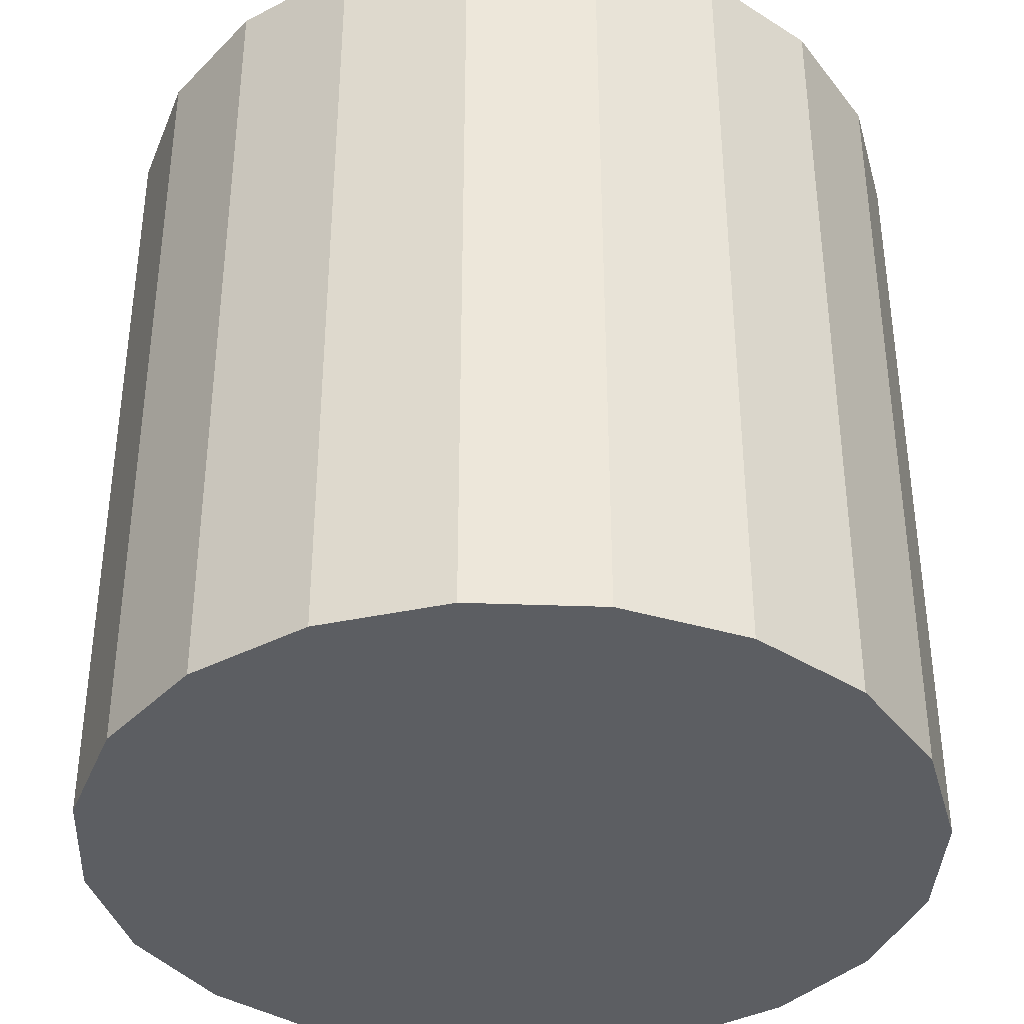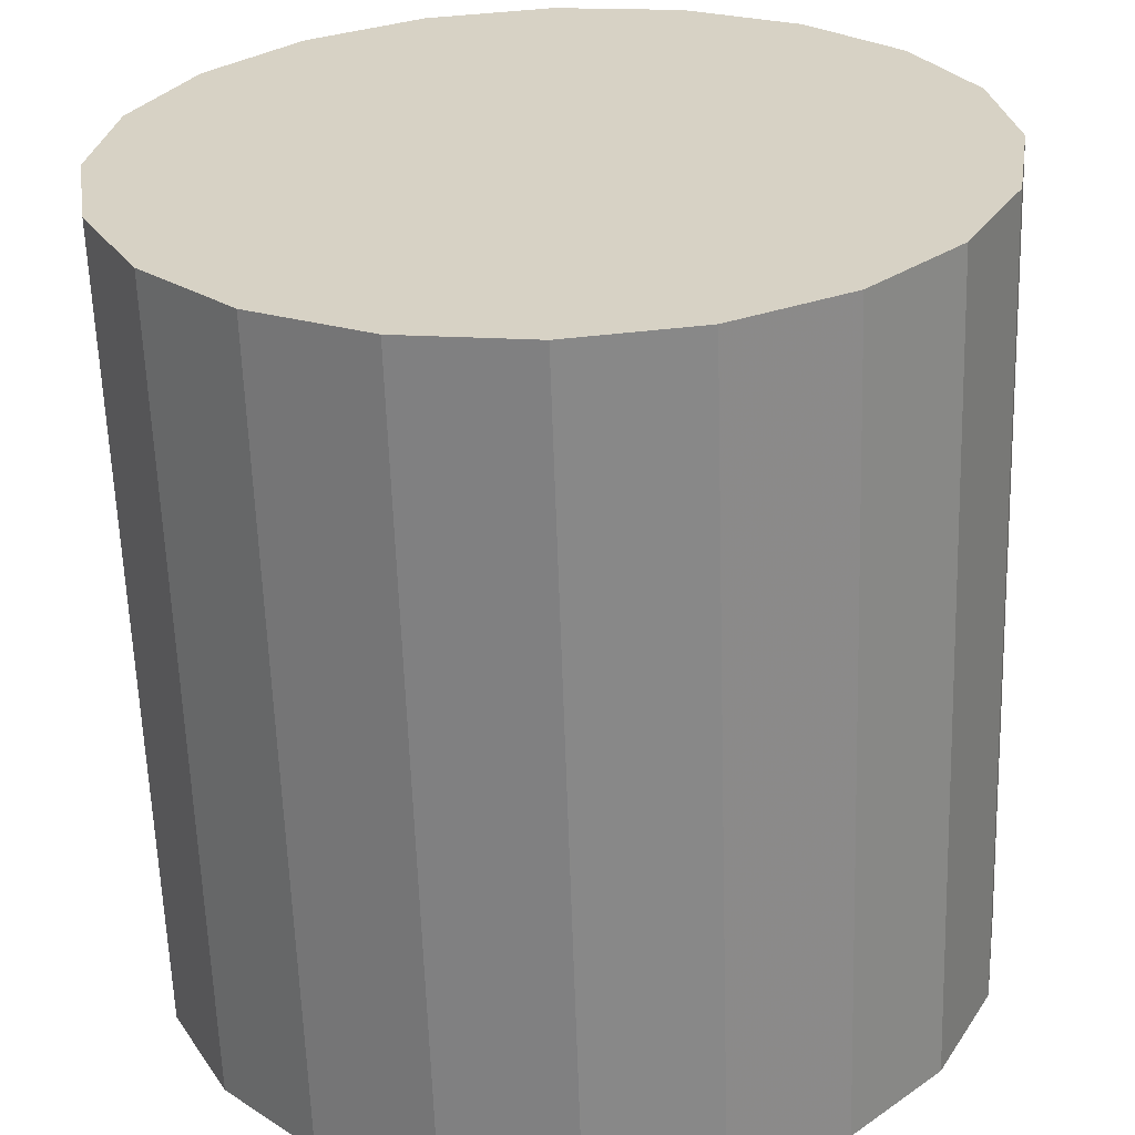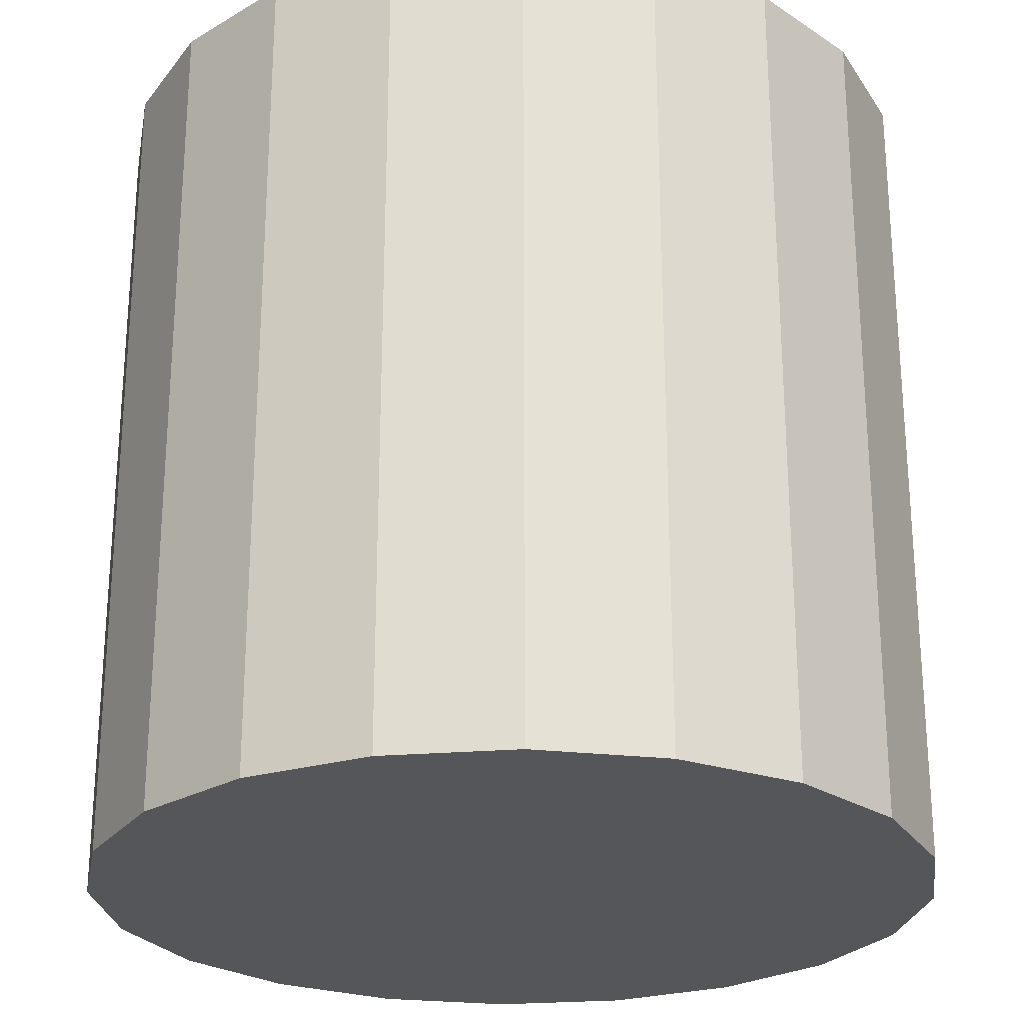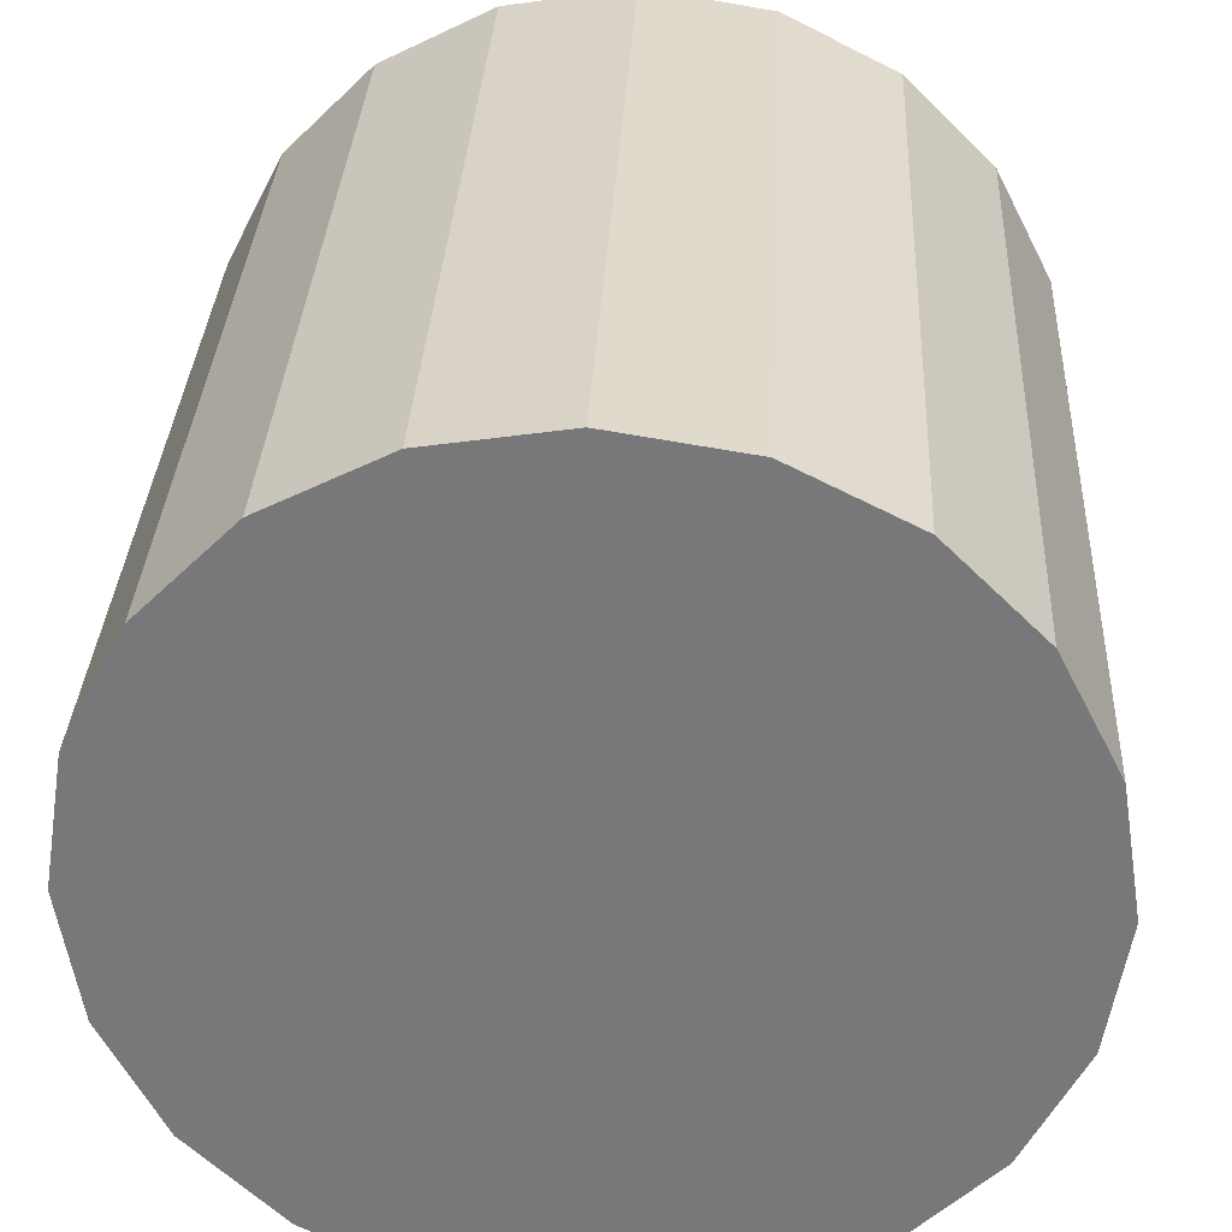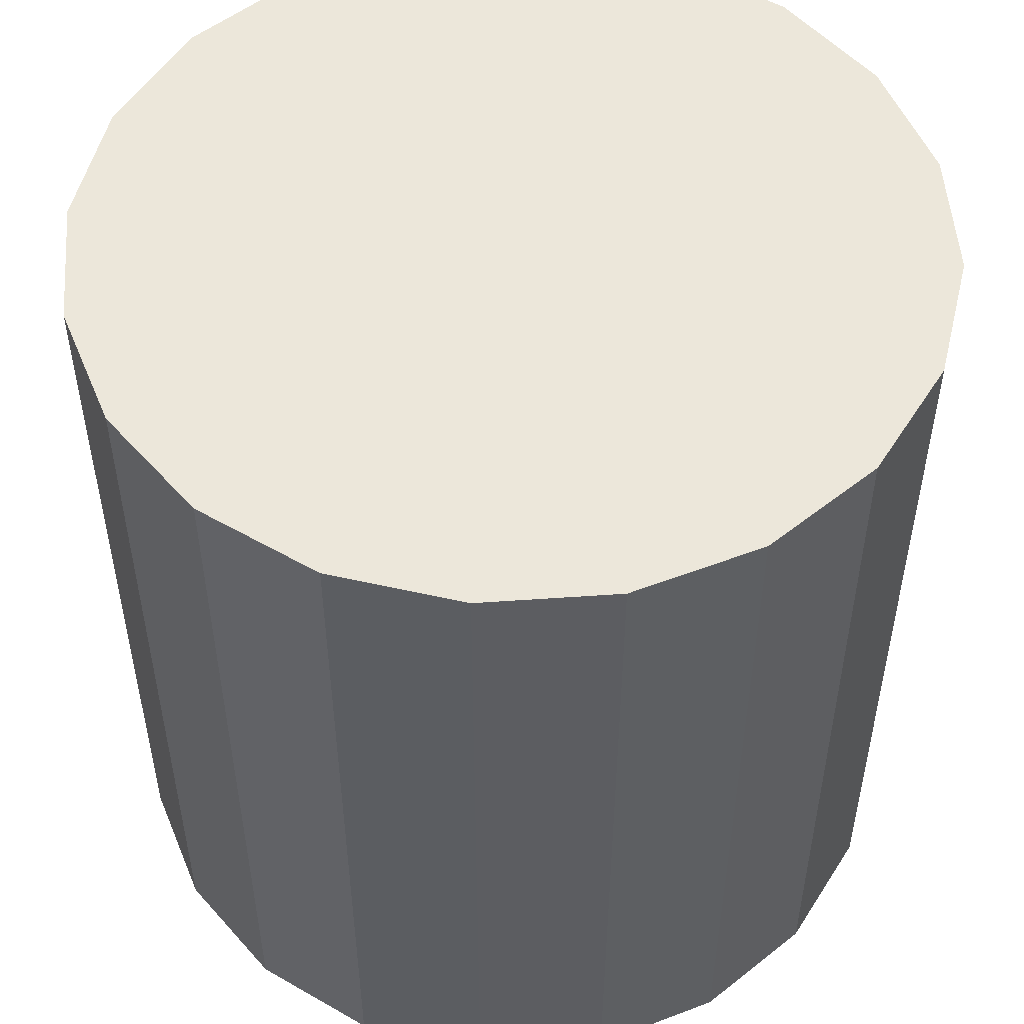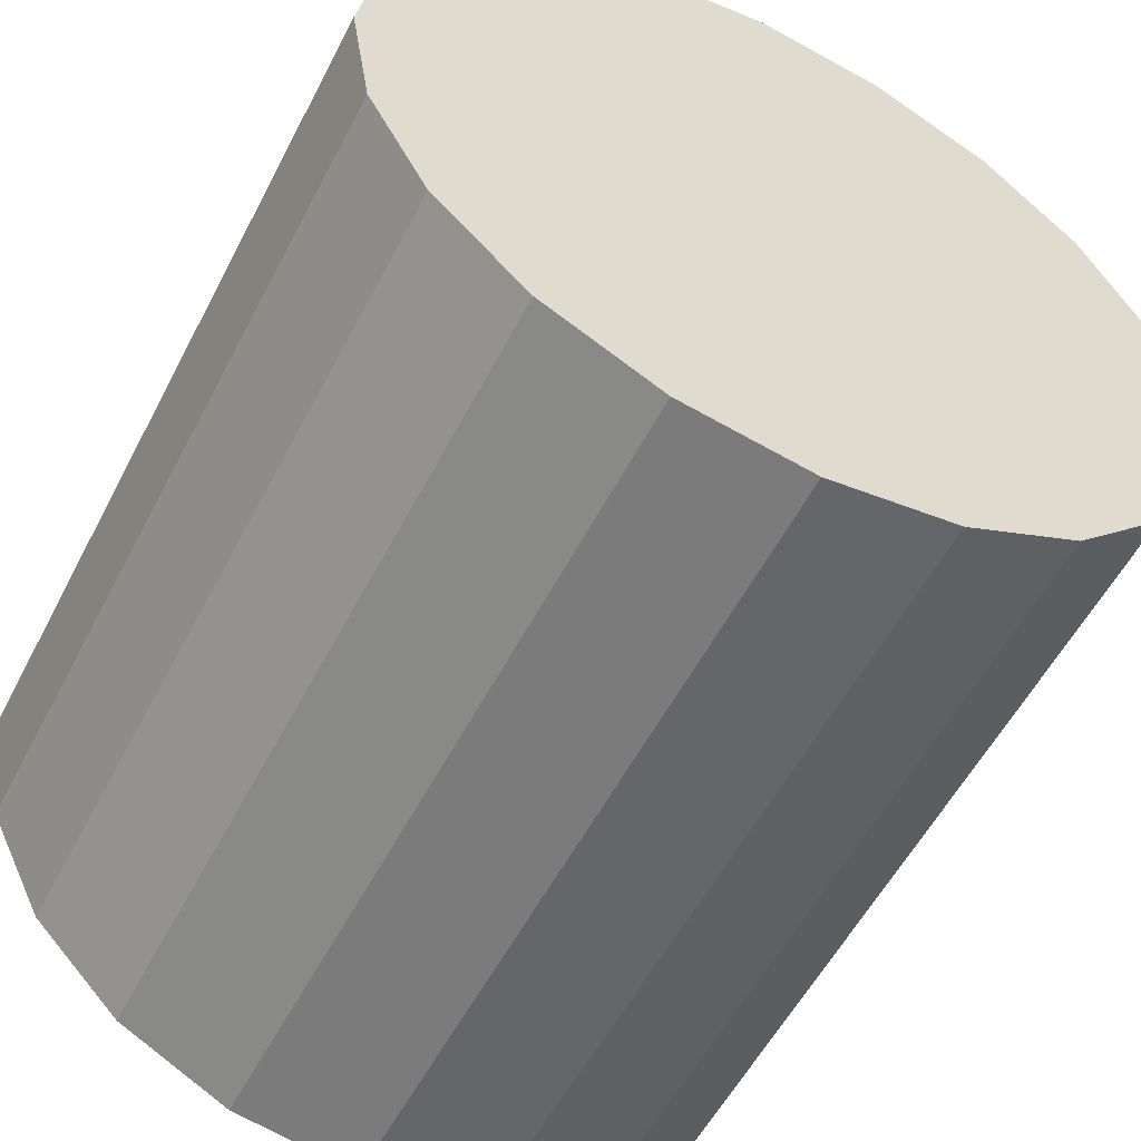
<metadata>
{"format":"obj","ext":"obj","renderer":"f3d","projection":"perspective","resolution":1024,"background":"white","views":[{"elev":-37.8,"azim":-173.7,"up":"+Y"},{"elev":-62.0,"azim":-178.1,"up":"+Z"},{"elev":-25.2,"azim":52.5,"up":"+Y"},{"elev":32.2,"azim":-177.2,"up":"+Z"},{"elev":52.5,"azim":-103.3,"up":"+Y"},{"elev":-55.6,"azim":-27.1,"up":"+Z"}]}
</metadata>
<code>
o cylinder
v 0.5 0.5 -0
v 0.5 -0.5 0
v 0.4755 -0.5 -0.1545
v 0.4755 0.5 -0.1545
v 0.4045 -0.5 -0.2939
v 0.4045 0.5 -0.2939
v 0.2939 -0.5 -0.4045
v 0.2939 0.5 -0.4045
v 0.1545 -0.5 -0.4755
v 0.1545 0.5 -0.4755
v -0 -0.5 -0.5
v -0 0.5 -0.5
v -0.1545 -0.5 -0.4755
v -0.1545 0.5 -0.4755
v -0.2939 -0.5 -0.4045
v -0.2939 0.5 -0.4045
v -0.4045 -0.5 -0.2939
v -0.4045 0.5 -0.2939
v -0.4755 -0.5 -0.1545
v -0.4755 0.5 -0.1545
v -0.5 -0.5 0
v -0.5 0.5 -0
v -0.4755 -0.5 0.1545
v -0.4755 0.5 0.1545
v -0.4045 -0.5 0.2939
v -0.4045 0.5 0.2939
v -0.2939 -0.5 0.4045
v -0.2939 0.5 0.4045
v -0.1545 -0.5 0.4755
v -0.1545 0.5 0.4755
v 0 -0.5 0.5
v 0 0.5 0.5
v 0.1545 -0.5 0.4755
v 0.1545 0.5 0.4755
v 0.2939 -0.5 0.4045
v 0.2939 0.5 0.4045
v 0.4045 -0.5 0.2939
v 0.4045 0.5 0.2939
v 0.4755 -0.5 0.1545
v 0.4755 0.5 0.1545
v 0.5 0.5 -0
v 0.4755 0.5 -0.1545
v 0.4045 0.5 -0.2939
v 0.2939 0.5 -0.4045
v 0.1545 0.5 -0.4755
v -0 0.5 -0.5
v -0.1545 0.5 -0.4755
v -0.2939 0.5 -0.4045
v -0.4045 0.5 -0.2939
v -0.4755 0.5 -0.1545
v -0.5 0.5 -0
v -0.4755 0.5 0.1545
v -0.4045 0.5 0.2939
v -0.2939 0.5 0.4045
v -0.1545 0.5 0.4755
v 0 0.5 0.5
v 0.1545 0.5 0.4755
v 0.2939 0.5 0.4045
v 0.4045 0.5 0.2939
v 0.4755 0.5 0.1545
v 0.4755 -0.5 0.1545
v 0.4045 -0.5 0.2939
v 0.2939 -0.5 0.4045
v 0.1545 -0.5 0.4755
v 0 -0.5 0.5
v -0.1545 -0.5 0.4755
v -0.2939 -0.5 0.4045
v -0.4045 -0.5 0.2939
v -0.4755 -0.5 0.1545
v -0.5 -0.5 0
v -0.4755 -0.5 -0.1545
v -0.4045 -0.5 -0.2939
v -0.2939 -0.5 -0.4045
v -0.1545 -0.5 -0.4755
v -0 -0.5 -0.5
v 0.1545 -0.5 -0.4755
v 0.2939 -0.5 -0.4045
v 0.4045 -0.5 -0.2939
v 0.4755 -0.5 -0.1545
v 0.5 -0.5 0
f 1 2 3 4
f 4 3 5 6
f 6 5 7 8
f 8 7 9 10
f 10 9 11 12
f 12 11 13 14
f 14 13 15 16
f 16 15 17 18
f 18 17 19 20
f 20 19 21 22
f 22 21 23 24
f 24 23 25 26
f 26 25 27 28
f 28 27 29 30
f 30 29 31 32
f 32 31 33 34
f 34 33 35 36
f 36 35 37 38
f 38 37 39 40
f 40 39 2 1
f 41 42 43 44 45 46 47 48 49 50 51 52 53 54 55 56 57 58 59 60
f 61 62 63 64 65 66 67 68 69 70 71 72 73 74 75 76 77 78 79 80

</code>
